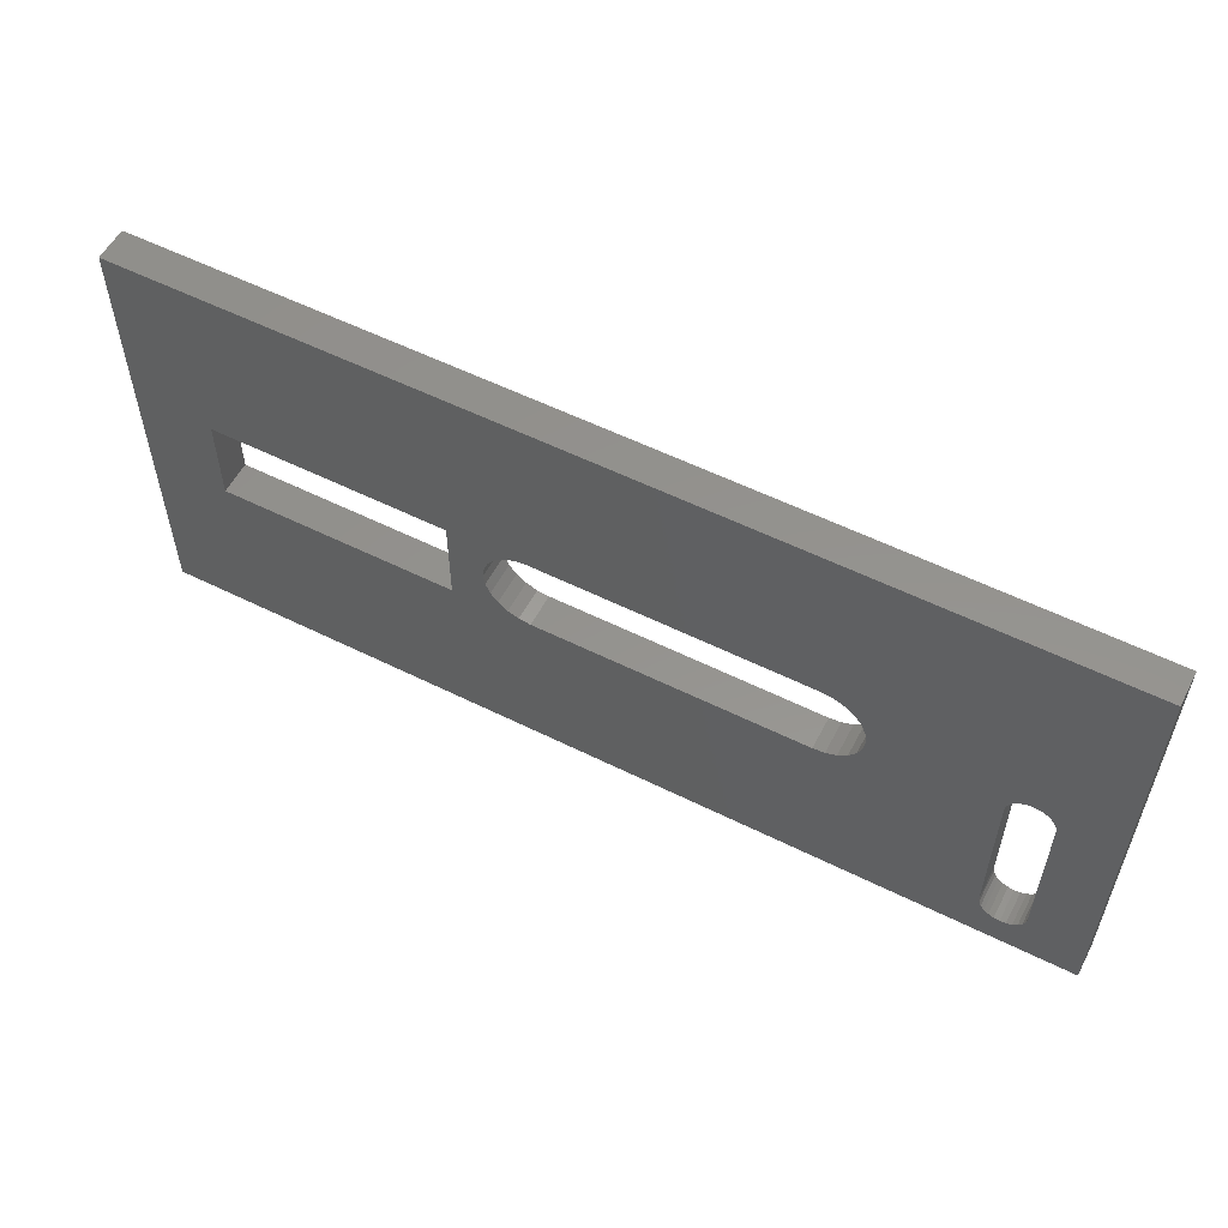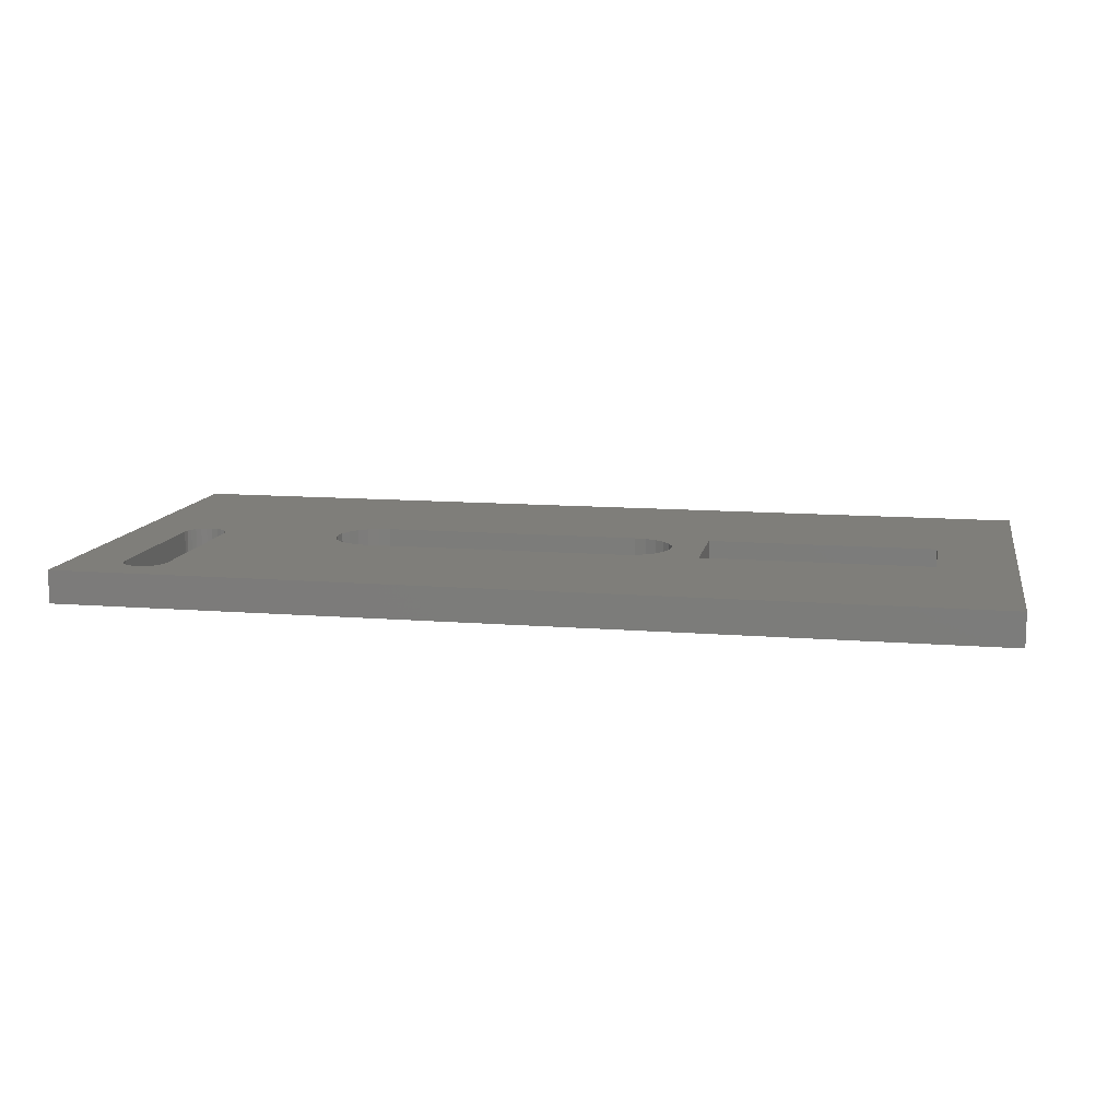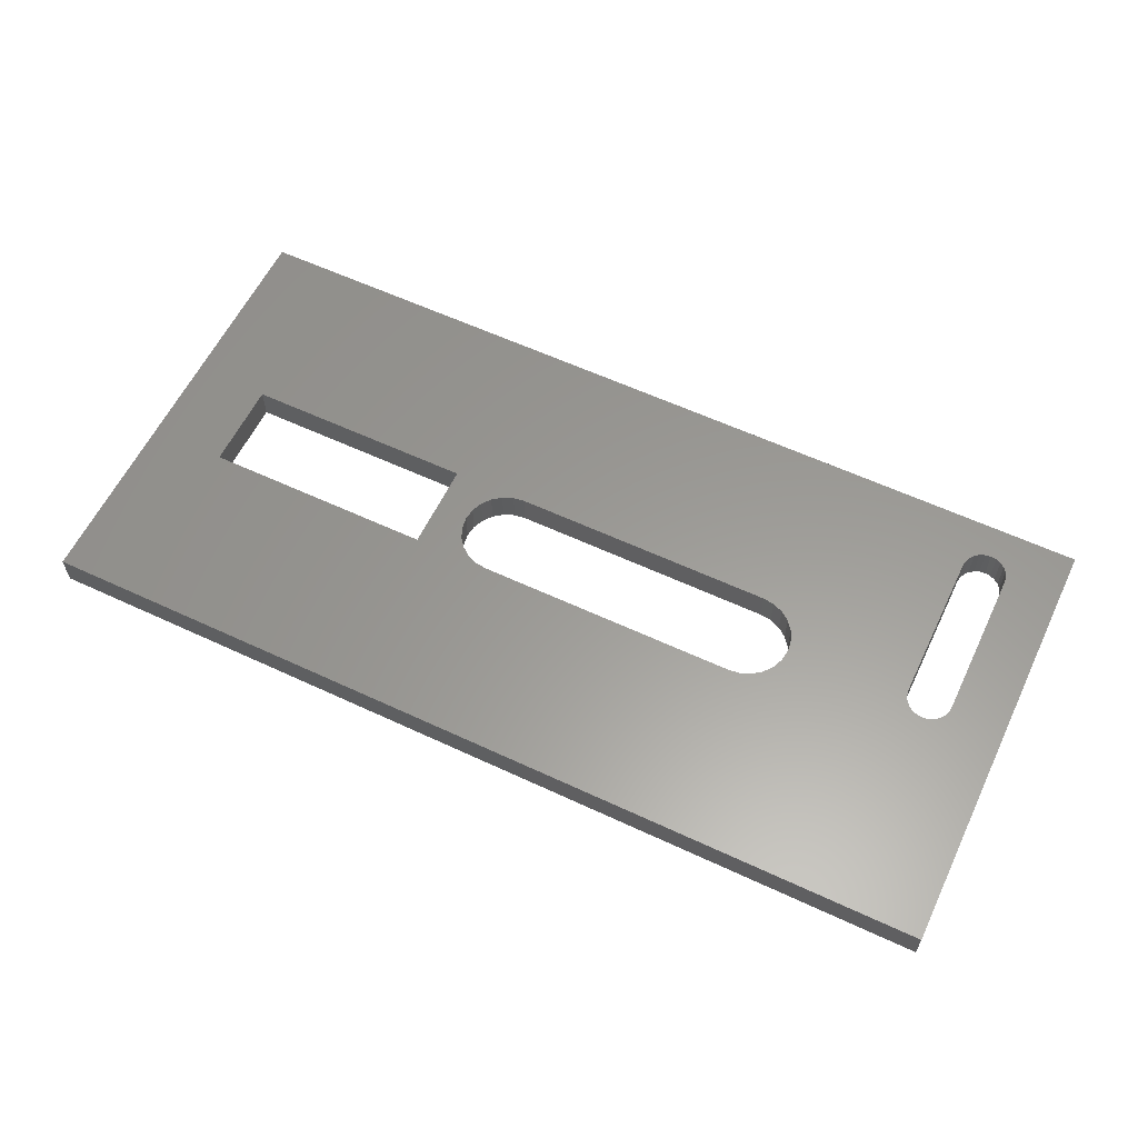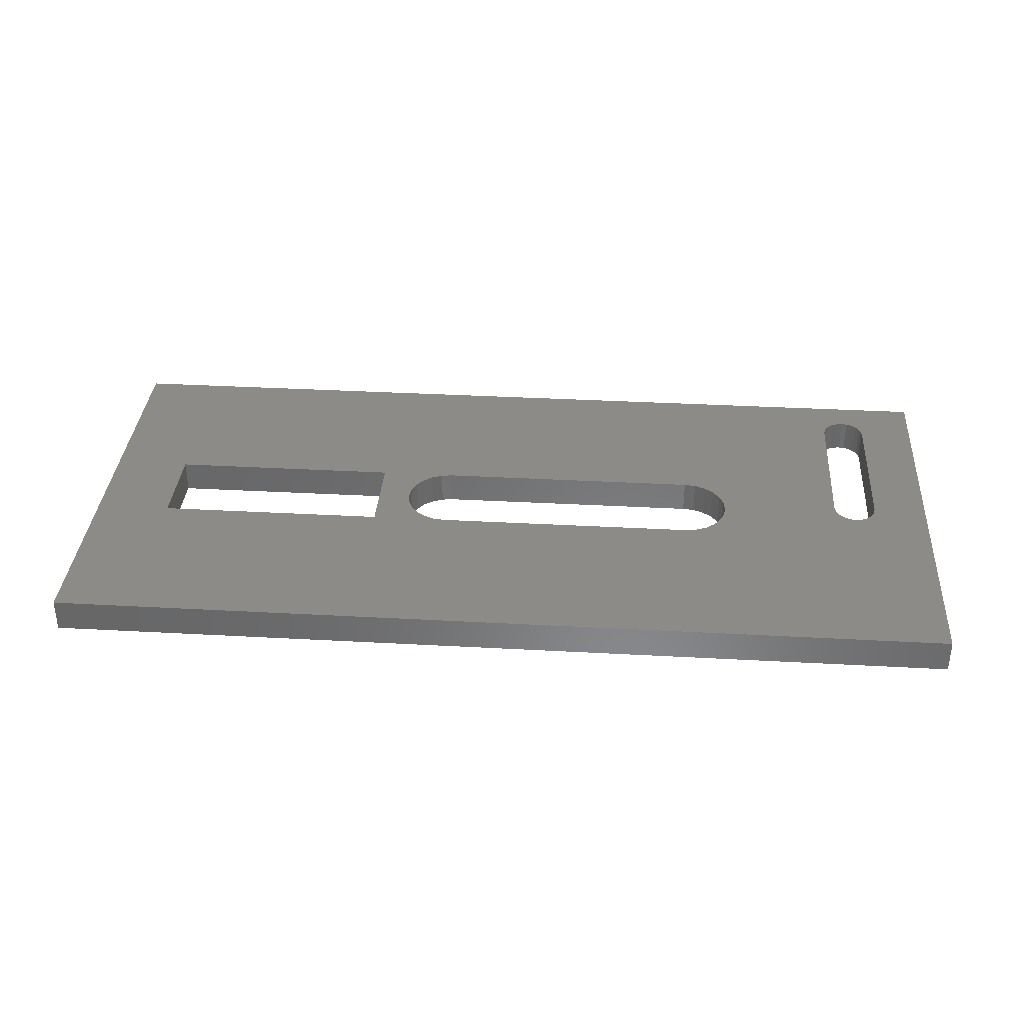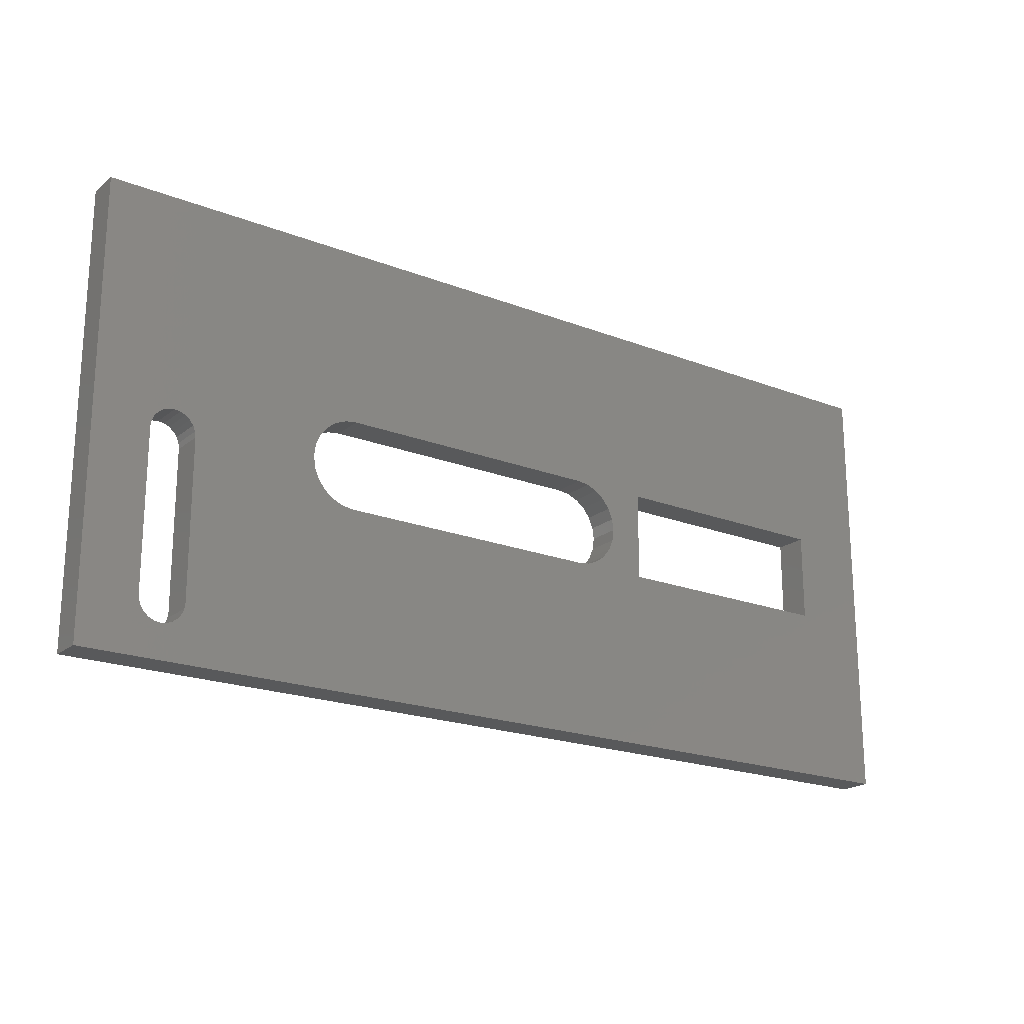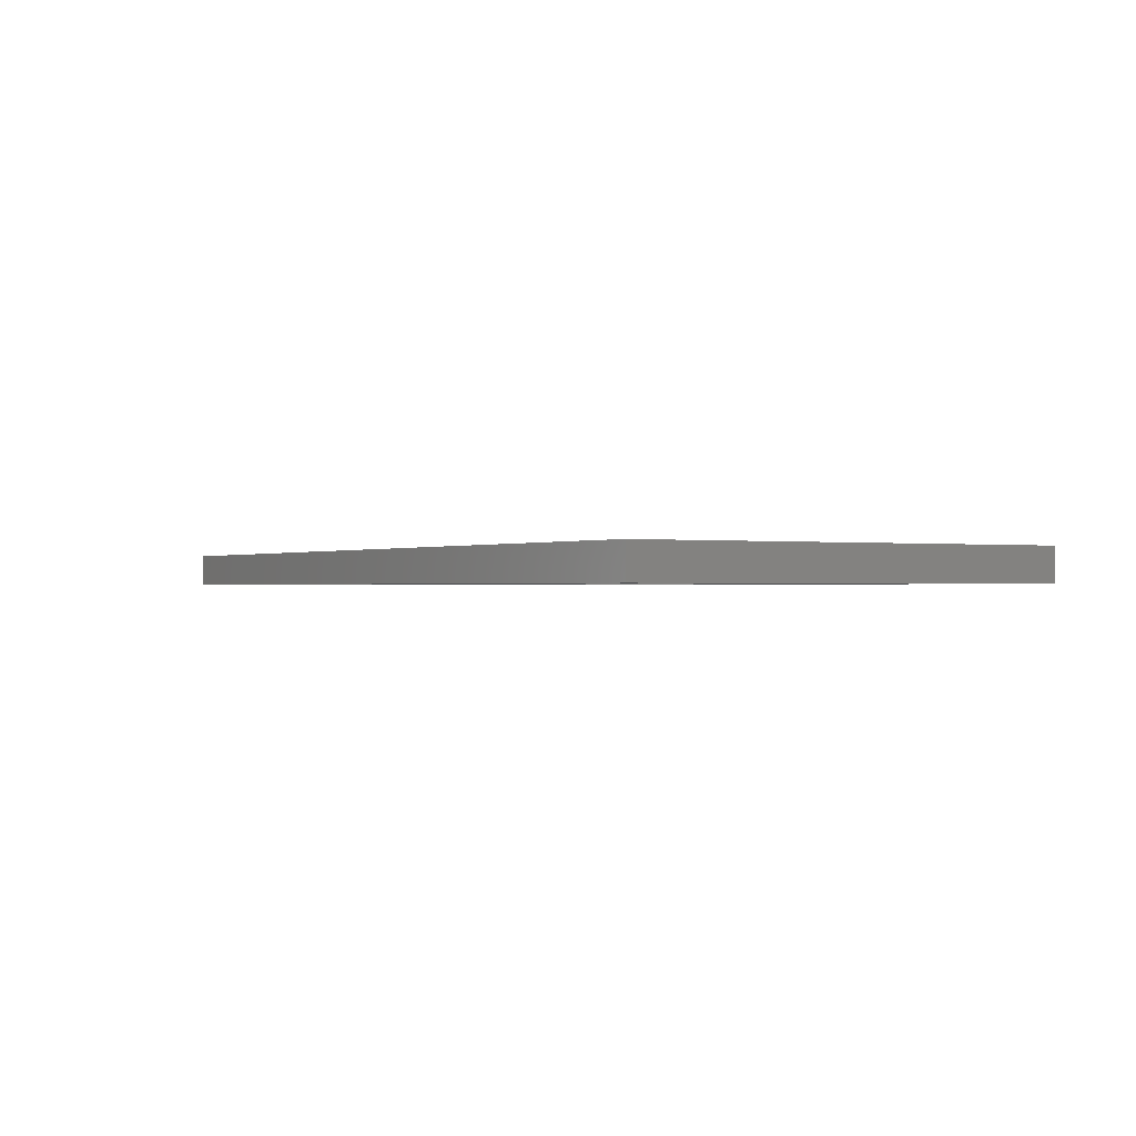
<metadata>
{"format":"stl","ext":"stl","renderer":"f3d","projection":"perspective","resolution":1024,"background":"white","views":[{"elev":56.2,"azim":-152.5,"up":"+Y"},{"elev":11.7,"azim":11.0,"up":"+Z"},{"elev":59.7,"azim":-154.4,"up":"+Z"},{"elev":35.0,"azim":-175.8,"up":"+Z"},{"elev":-20.3,"azim":-35.4,"up":"+Y"},{"elev":-0.6,"azim":-120.6,"up":"+Z"}]}
</metadata>
<code>
# stl→obj: 120 verts, 248 faces
v -41.49 -20 0
v -41.49 -20 3
v -41.49 20 0
v -41.49 20 3
v 41.49 -20 0
v 41.49 -20 3
v 7.54 3.864 0
v 41.49 20 0
v -36.49 -1 0
v -36.49 -15 0
v -36.43 -15.52 0
v -36.23 -16 0
v -35.91 -16.41 0
v -35.49 -16.73 0
v -35.01 -16.93 0
v -34.49 -17 0
v -33.49 -16.73 0
v -33.98 -16.93 0
v -33.08 -16.41 0
v -32.76 -16 0
v -32.56 -15.52 0
v -32.49 -15 0
v -32.49 -1 0
v -18.53 -3.864 0
v -32.76 0 0
v -19.5 -3.464 0
v -33.08 0.4142 0
v -33.49 0.7321 0
v -32.56 -0.4824 0
v -17.5 -4 0
v -33.98 0.9319 0
v -34.49 1 0
v -35.01 0.9319 0
v -35.49 0.7321 0
v -35.91 0.4142 0
v -36.23 0 0
v -36.43 -0.4824 0
v -21.5 0 0
v -21.36 -1.035 0
v -20.96 -2 0
v -20.32 -2.828 0
v 6.505 -4 0
v 13.49 4 0
v 34.49 4 0
v 8.505 -3.464 0
v 7.54 -3.864 0
v 6.505 4 0
v 13.49 -4 0
v 10.37 1.035 0
v 10.51 0 0
v 10.37 -1.035 0
v 9.969 -2 0
v 9.333 -2.828 0
v 9.969 2 0
v 9.333 2.828 0
v -17.5 4 0
v 8.505 3.464 0
v -18.53 3.864 0
v -19.5 3.464 0
v -20.32 2.828 0
v -20.96 2 0
v -21.36 1.035 0
v 34.49 -4 0
v 41.49 20 3
v -33.98 -16.93 3
v -36.49 -15 3
v -32.49 -15 3
v -32.56 -15.52 3
v -36.49 -1 3
v -34.49 -17 3
v -36.43 -0.4824 3
v -36.23 0 3
v -32.56 -0.4824 3
v -32.49 -1 3
v -35.91 0.4142 3
v -35.49 0.7321 3
v -18.53 -3.864 3
v -35.01 0.9319 3
v -19.5 -3.464 3
v -33.49 0.7321 3
v -33.08 0.4142 3
v -34.49 1 3
v -20.32 -2.828 3
v -33.98 0.9319 3
v -32.76 0 3
v -32.76 -16 3
v -33.08 -16.41 3
v -33.49 -16.73 3
v -35.01 -16.93 3
v -35.49 -16.73 3
v -35.91 -16.41 3
v -36.23 -16 3
v -36.43 -15.52 3
v 13.49 -4 3
v 13.49 4 3
v 9.969 2 3
v -21.36 -1.035 3
v -21.5 0 3
v 34.49 -4 3
v -21.36 1.035 3
v -20.96 2 3
v -20.32 2.828 3
v -19.5 3.464 3
v -18.53 3.864 3
v -17.5 4 3
v 10.37 1.035 3
v 10.51 0 3
v 6.505 4 3
v 7.54 3.864 3
v 8.505 3.464 3
v 10.37 -1.035 3
v 9.969 -2 3
v 9.333 -2.828 3
v 8.505 -3.464 3
v 7.54 -3.864 3
v 6.505 -4 3
v 9.333 2.828 3
v -20.96 -2 3
v 34.49 4 3
v -17.5 -4 3
f 1 2 3
f 3 2 4
f 2 1 5
f 6 2 5
f 7 3 8
f 1 3 9
f 1 9 10
f 1 10 11
f 1 11 12
f 1 12 13
f 1 13 14
f 1 14 15
f 1 15 16
f 1 16 5
f 17 5 18
f 19 5 17
f 20 5 19
f 21 5 20
f 22 5 21
f 23 5 22
f 24 25 26
f 27 3 25
f 28 3 27
f 23 29 5
f 30 5 24
f 31 3 28
f 32 3 31
f 33 3 32
f 34 3 33
f 35 3 34
f 36 3 35
f 37 3 36
f 9 3 37
f 25 3 38
f 25 38 39
f 25 39 40
f 25 40 41
f 25 41 26
f 29 25 24
f 29 24 5
f 42 5 30
f 43 8 44
f 45 5 46
f 42 46 5
f 47 3 7
f 48 49 43
f 48 50 49
f 48 51 50
f 48 52 51
f 48 53 52
f 43 54 8
f 54 55 8
f 56 3 47
f 55 57 8
f 57 7 8
f 58 3 56
f 59 3 58
f 60 3 59
f 61 3 60
f 62 3 61
f 38 3 62
f 49 54 43
f 48 45 53
f 5 45 48
f 5 48 63
f 5 63 8
f 63 44 8
f 18 5 16
f 3 4 8
f 8 4 64
f 65 2 6
f 4 2 66
f 67 68 6
f 4 66 69
f 65 70 2
f 4 69 71
f 4 71 72
f 73 74 6
f 4 72 75
f 4 75 76
f 77 73 6
f 4 76 78
f 79 80 81
f 4 78 82
f 79 83 84
f 4 82 84
f 79 84 80
f 77 79 85
f 68 86 6
f 86 87 6
f 87 88 6
f 70 89 2
f 88 65 6
f 89 90 2
f 91 2 90
f 92 2 91
f 93 2 92
f 66 2 93
f 94 95 96
f 4 84 97
f 4 97 98
f 99 94 6
f 4 98 100
f 4 100 101
f 4 101 102
f 4 102 103
f 4 103 104
f 4 104 105
f 94 106 107
f 64 4 108
f 64 108 109
f 64 109 110
f 94 96 106
f 94 107 111
f 94 112 6
f 112 113 6
f 113 114 6
f 115 116 6
f 74 67 6
f 96 95 117
f 118 84 83
f 97 84 118
f 111 112 94
f 64 110 95
f 64 119 6
f 64 95 119
f 119 99 6
f 120 77 6
f 117 95 110
f 81 85 79
f 85 73 77
f 114 115 6
f 105 108 4
f 116 120 6
f 6 5 8
f 64 6 8
f 37 71 69
f 9 37 69
f 9 69 66
f 10 9 66
f 36 72 71
f 37 36 71
f 35 75 72
f 36 35 72
f 34 76 75
f 35 34 75
f 33 78 76
f 34 33 76
f 32 82 78
f 33 32 78
f 31 84 82
f 32 31 82
f 28 80 84
f 31 28 84
f 27 81 80
f 28 27 80
f 85 81 25
f 25 81 27
f 73 85 29
f 29 85 25
f 74 73 23
f 23 73 29
f 74 23 67
f 67 23 22
f 67 22 68
f 68 22 21
f 68 21 86
f 86 21 20
f 86 20 87
f 87 20 19
f 87 19 88
f 88 19 17
f 88 17 65
f 65 17 18
f 65 18 70
f 70 18 16
f 70 16 89
f 89 16 15
f 89 15 90
f 90 15 14
f 90 14 91
f 91 14 13
f 92 91 13
f 12 92 13
f 93 92 12
f 11 93 12
f 66 93 11
f 10 66 11
f 62 100 98
f 38 62 98
f 98 97 39
f 38 98 39
f 61 101 100
f 62 61 100
f 60 102 101
f 61 60 101
f 59 103 102
f 60 59 102
f 58 104 103
f 59 58 103
f 56 105 104
f 58 56 104
f 47 108 105
f 56 47 105
f 7 109 108
f 47 7 108
f 57 110 109
f 7 57 109
f 55 117 110
f 57 55 110
f 96 117 54
f 54 117 55
f 106 96 49
f 49 96 54
f 107 106 50
f 50 106 49
f 107 50 111
f 111 50 51
f 111 51 112
f 112 51 52
f 112 52 113
f 113 52 53
f 113 53 114
f 114 53 45
f 114 45 115
f 115 45 46
f 115 46 116
f 116 46 42
f 116 42 120
f 120 42 30
f 120 30 77
f 77 30 24
f 77 24 79
f 79 24 26
f 79 26 83
f 83 26 41
f 118 83 41
f 40 118 41
f 97 118 40
f 39 97 40
f 43 95 94
f 48 43 94
f 44 119 95
f 43 44 95
f 119 44 99
f 99 44 63
f 99 63 94
f 94 63 48

</code>
